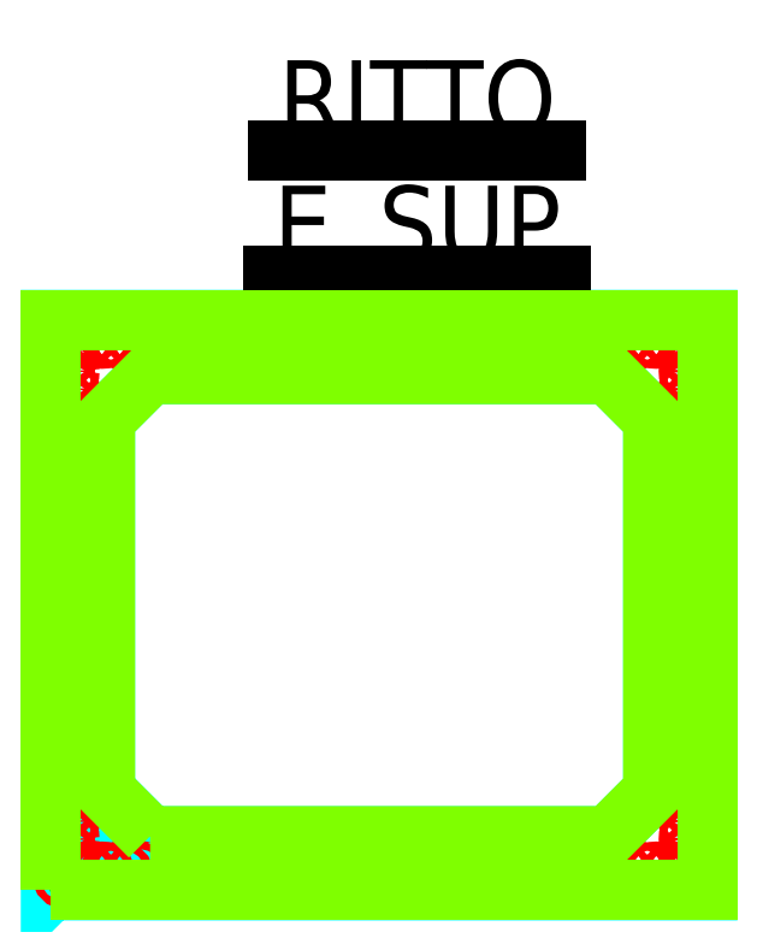
<metadata>
{"format":"dxf","ext":"dxf","renderer":"ezdxf+matplotlib","layout":"modelspace","background":"white","min_lineweight":24,"dpi":150}
</metadata>
<code>
0
SECTION
2
ENTITIES
0
LWPOLYLINE
8
Sez0
90
       16
70
   128
43
0
10
-1312
20
26.99
10
871.2
20
26.99
10
871.2
20
1923
10
-1312
20
1923
10
-1312
20
26.99
10
-1057
20
282
10
-981.8
20
207
10
541.2
20
207
10
691.2
20
357
10
691.2
20
1593
10
541.2
20
1743
10
-981.8
20
1743
10
-1132
20
1593
10
-1132
20
357
10
-1057
20
282
10
-1312
20
26.99
0
MTEXT
8
_Testi
10
-93.25
20
2119
30
0
40
250
41
1371
46
0
71
     8
72
     1
1
\A1;\LRITTO E_SUP
7
ANAS V.Morandi
73
     1
44
1
0
CIRCLE
8
ARM
10
-1262
20
1873
30
0
40
12
0
CIRCLE
8
ARM
10
-1262
20
1813
30
0
40
12
0
CIRCLE
8
ARM
10
-1262
20
1753
30
0
40
12
0
CIRCLE
8
ARM
10
-1262
20
1693
30
0
40
12
0
CIRCLE
8
ARM
10
-1202
20
1873
30
0
40
12
0
CIRCLE
8
ARM
10
-1142
20
1873
30
0
40
12
0
CIRCLE
8
ARM
10
-1082
20
1873
30
0
40
12
0
CIRCLE
8
ARM
10
-1262
20
1633
30
0
40
12
0
CIRCLE
8
ARM
10
-1022
20
1873
30
0
40
12
0
CIRCLE
8
ARM
10
821.2
20
1873
30
0
40
12
0
CIRCLE
8
ARM
10
821.5
20
1813
30
0
40
12
0
CIRCLE
8
ARM
10
821.5
20
1753
30
0
40
12
0
CIRCLE
8
ARM
10
821.5
20
1693
30
0
40
12
0
CIRCLE
8
ARM
10
761.5
20
1873
30
0
40
12
0
CIRCLE
8
ARM
10
701.5
20
1873
30
0
40
12
0
CIRCLE
8
ARM
10
641.5
20
1873
30
0
40
12
0
CIRCLE
8
ARM
10
581.5
20
1873
30
0
40
12
0
CIRCLE
8
ARM
10
821.5
20
1633
30
0
40
12
0
CIRCLE
8
ARM
10
-1262
20
76.73
30
0
40
12
0
CIRCLE
8
ARM
10
-1262
20
137.2
30
0
40
12
0
CIRCLE
8
ARM
10
-1262
20
197.2
30
0
40
12
0
CIRCLE
8
ARM
10
-1262
20
257.2
30
0
40
12
0
CIRCLE
8
ARM
10
-1202
20
77.24
30
0
40
12
0
CIRCLE
8
ARM
10
-1142
20
77.24
30
0
40
12
0
CIRCLE
8
ARM
10
-1082
20
77.24
30
0
40
12
0
CIRCLE
8
ARM
10
-1262
20
317.2
30
0
40
12
0
CIRCLE
8
ARM
10
-1022
20
77.24
30
0
40
12
0
CIRCLE
8
ARM
10
821.2
20
76.99
30
0
40
12
0
CIRCLE
8
ARM
10
821.5
20
137.2
30
0
40
12
0
CIRCLE
8
ARM
10
821.5
20
197.2
30
0
40
12
0
CIRCLE
8
ARM
10
821.5
20
257.2
30
0
40
12
0
CIRCLE
8
ARM
10
761.5
20
77.24
30
0
40
12
0
CIRCLE
8
ARM
10
701.5
20
77.24
30
0
40
12
0
CIRCLE
8
ARM
10
641.5
20
77.24
30
0
40
12
0
CIRCLE
8
ARM
10
581.5
20
77.24
30
0
40
12
0
CIRCLE
8
ARM
10
821.5
20
317.2
30
0
40
12
0
CIRCLE
8
ARM
10
-981.9
20
1762
30
0
40
5
0
CIRCLE
8
ARM
10
-1152
20
1594
30
0
40
5
0
CIRCLE
8
ARM
10
-982
20
187
30
0
40
5
0
CIRCLE
8
ARM
10
-1152
20
354.1
30
0
40
5
0
CIRCLE
8
ARM
10
541.1
20
187.1
30
0
40
5
0
CIRCLE
8
ARM
10
710.9
20
354.2
30
0
40
5
0
CIRCLE
8
ARM
10
541.2
20
1763
30
0
40
5
0
CIRCLE
8
ARM
10
711
20
1596
30
0
40
5
0
CIRCLE
8
ARM
10
-220.5
20
1873
30
0
40
12
0
CIRCLE
8
ARM
10
-620.5
20
1873
30
0
40
12
0
CIRCLE
8
ARM
10
179.7
20
1873
30
0
40
12
0
CIRCLE
8
ARM
10
-220.5
20
77.24
30
0
40
12
0
CIRCLE
8
ARM
10
-620.5
20
77.24
30
0
40
12
0
CIRCLE
8
ARM
10
179.7
20
77.24
30
0
40
12
0
CIRCLE
8
ARM
10
-1262
20
974.7
30
0
40
12
0
CIRCLE
8
ARM
10
-1262
20
1325
30
0
40
12
0
CIRCLE
8
ARM
10
-1262
20
625.2
30
0
40
12
0
CIRCLE
8
ARM
10
821.2
20
975
30
0
40
12
0
CIRCLE
8
ARM
10
821.5
20
1325
30
0
40
12
0
CIRCLE
8
ARM
10
821.5
20
625.2
30
0
40
12
0
LINE
8
0
10
-1312
20
26.99
30
0
11
-1312
21
26.99
31
0
0
LWPOLYLINE
8
SEZ
90
        5
70
   128
43
0
10
-1312
20
26.99
10
-1312
20
1923
10
871.2
20
1923
10
871.2
20
26.99
10
-1312
20
26.99
0
LWPOLYLINE
8
SEZ
90
        9
70
   128
43
0
10
-981.8
20
207
10
-1132
20
357
10
-1132
20
1593
10
-981.8
20
1743
10
541.2
20
1743
10
691.2
20
1593
10
691.2
20
357
10
541.2
20
207
10
-981.8
20
207
0
VIEWPORT
8
0
10
123.4
20
108.1
30
0
40
404.8
41
244.4
68
     1
69
    -1
12
123.4
22
108.1
13
0
23
0
14
10
24
10
15
10
25
10
16
0
26
0
36
1
17
0
27
0
37
0
42
50
43
0
44
0
45
244.4
50
0
51
0
72
   100
90
    32800
1

281
     0
71
     1
74
     0
110
0
120
0
130
0
111
1
121
0
131
0
112
0
122
1
132
0
79
     0
146
0
170
     0
61
     5
348
23380
292
     1
282
     1
141
0
142
0
63
   250
421
  3355443
0
ENDSEC
0
EOF

</code>
